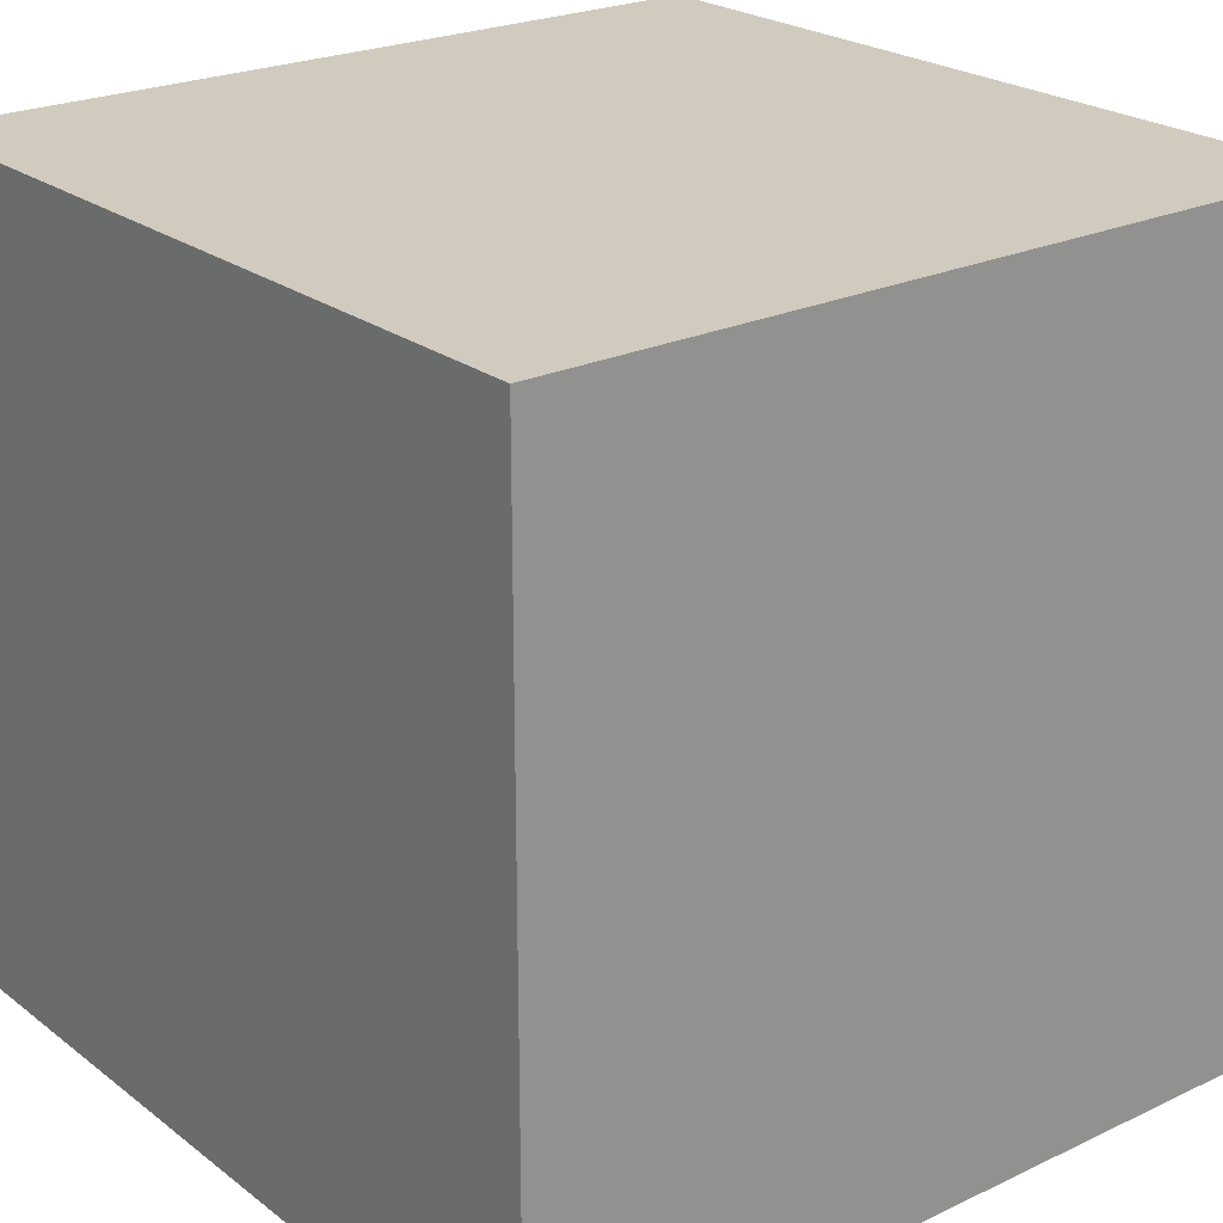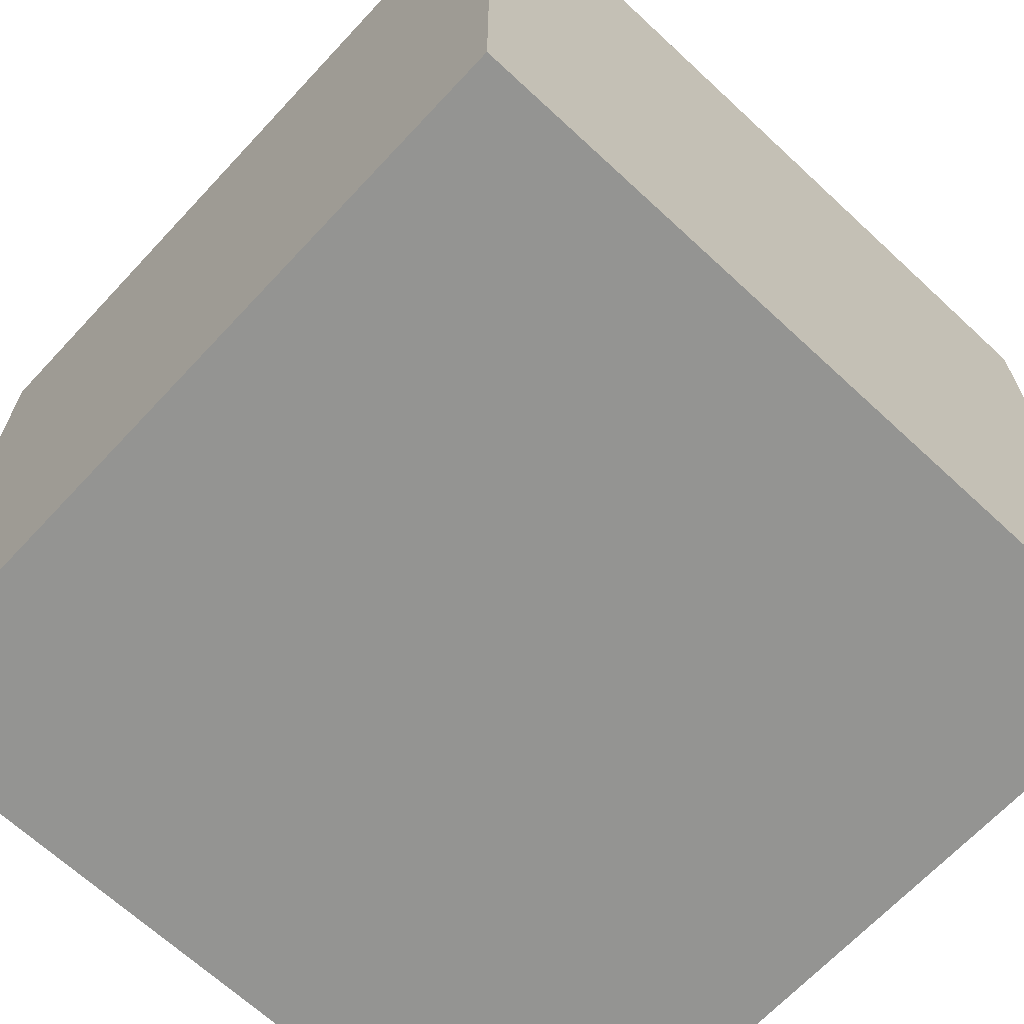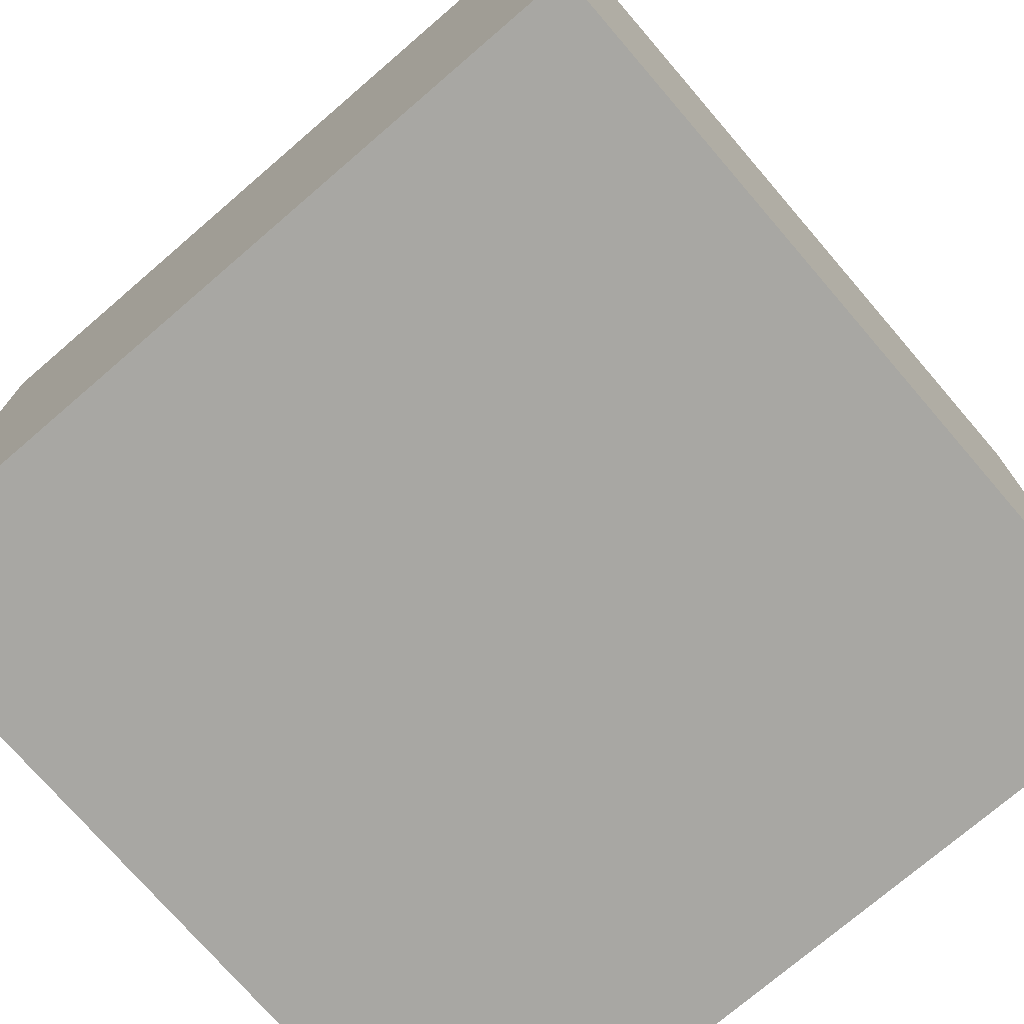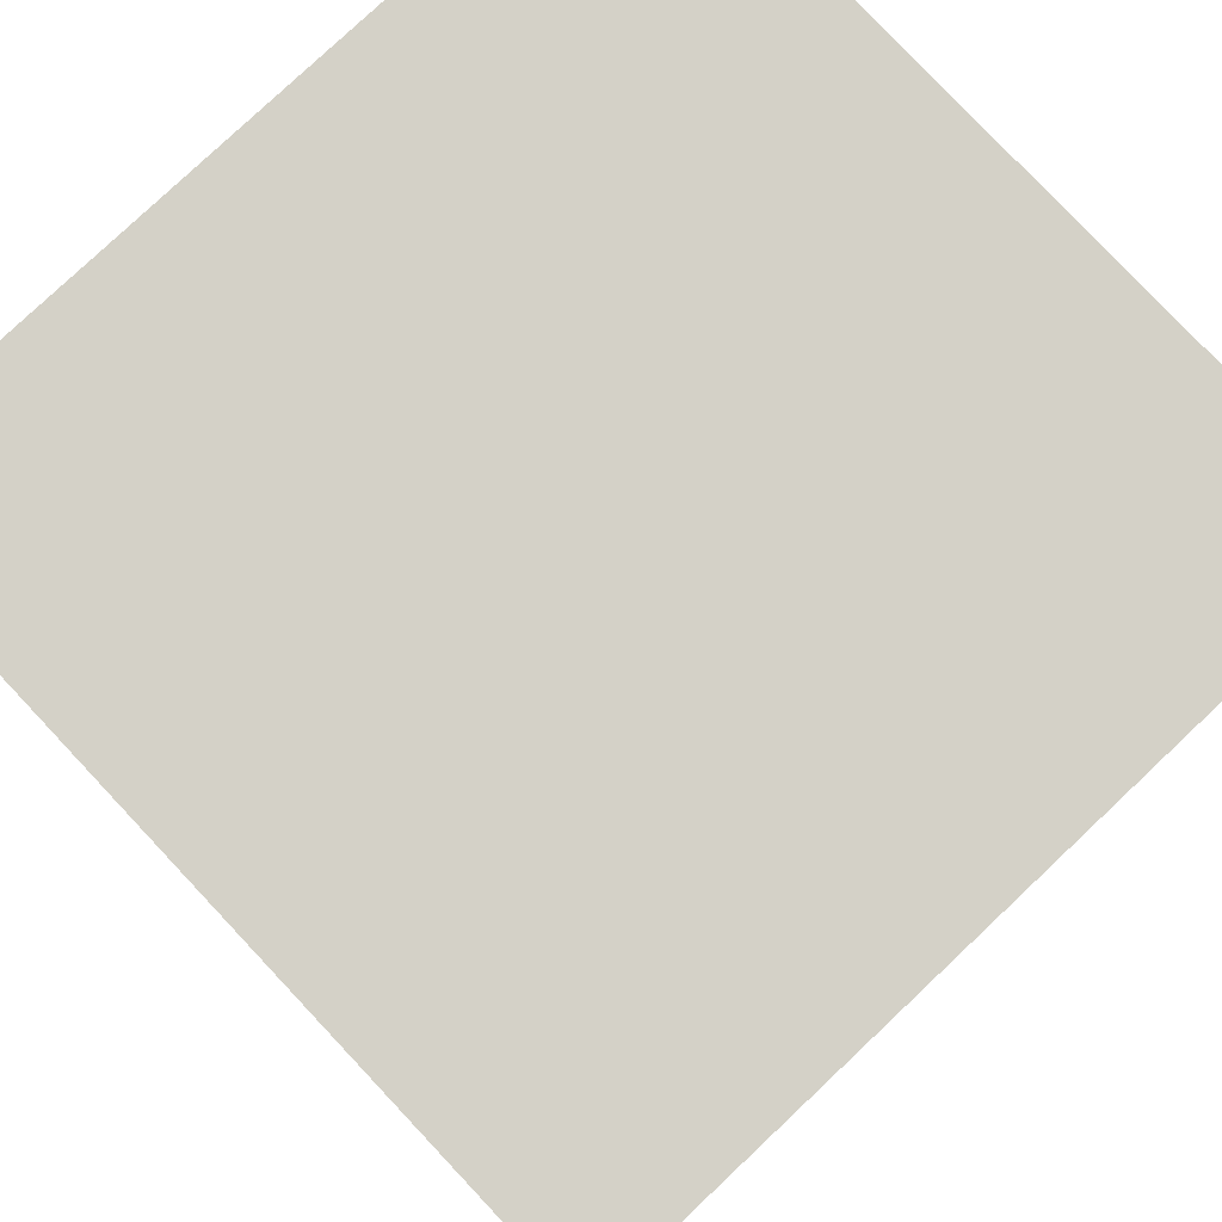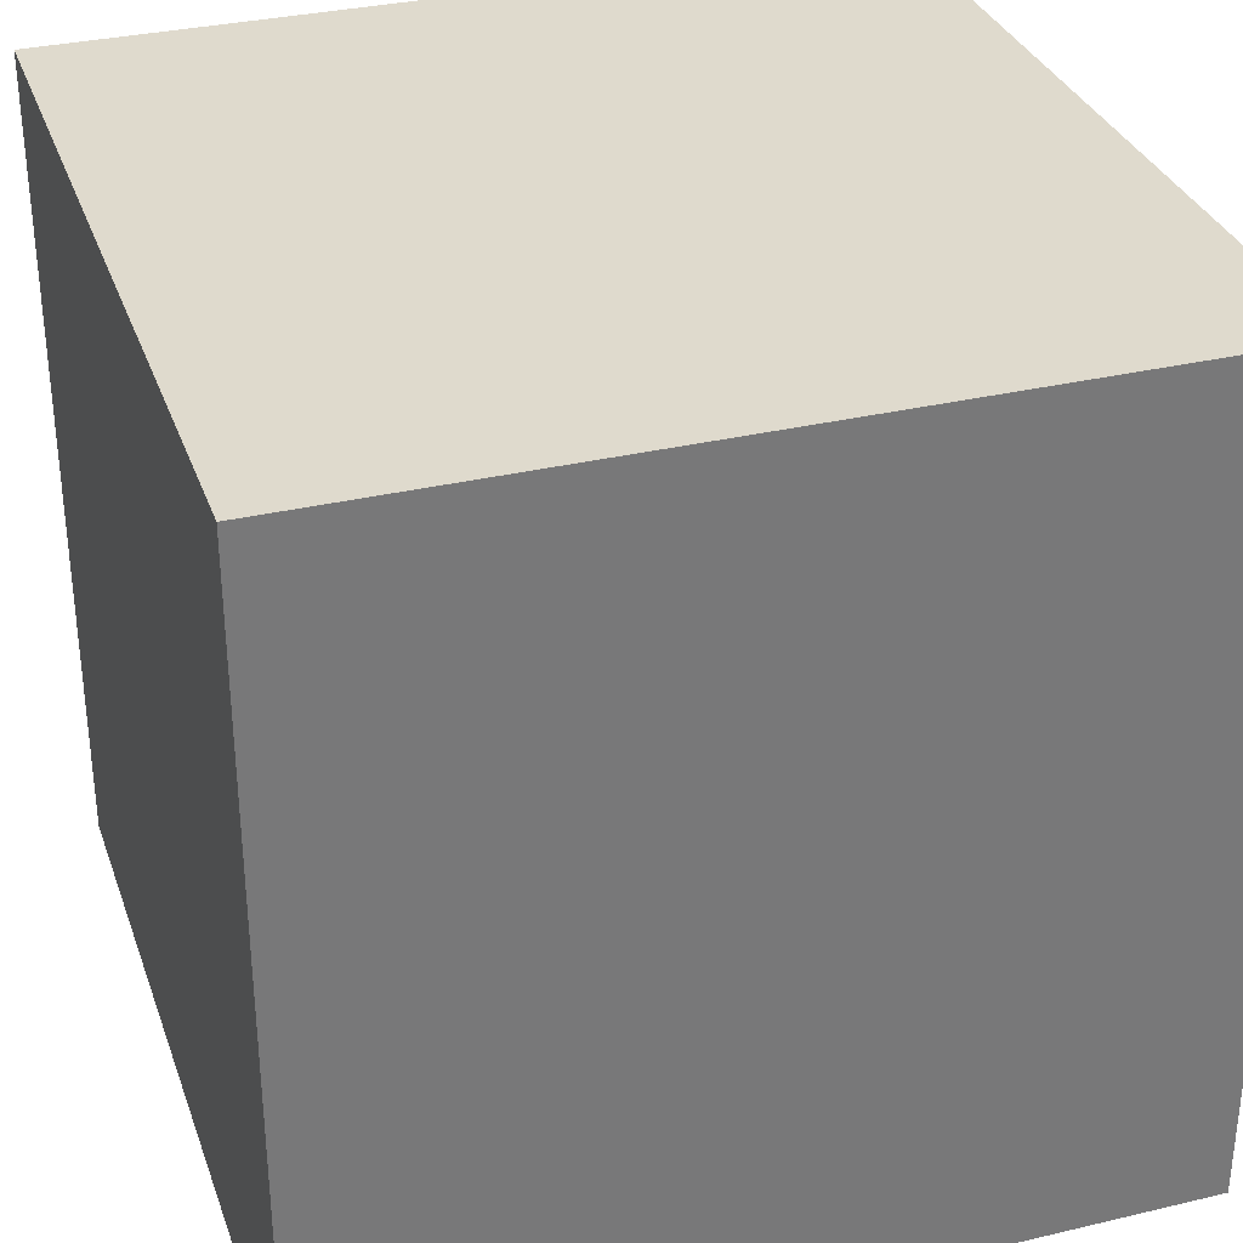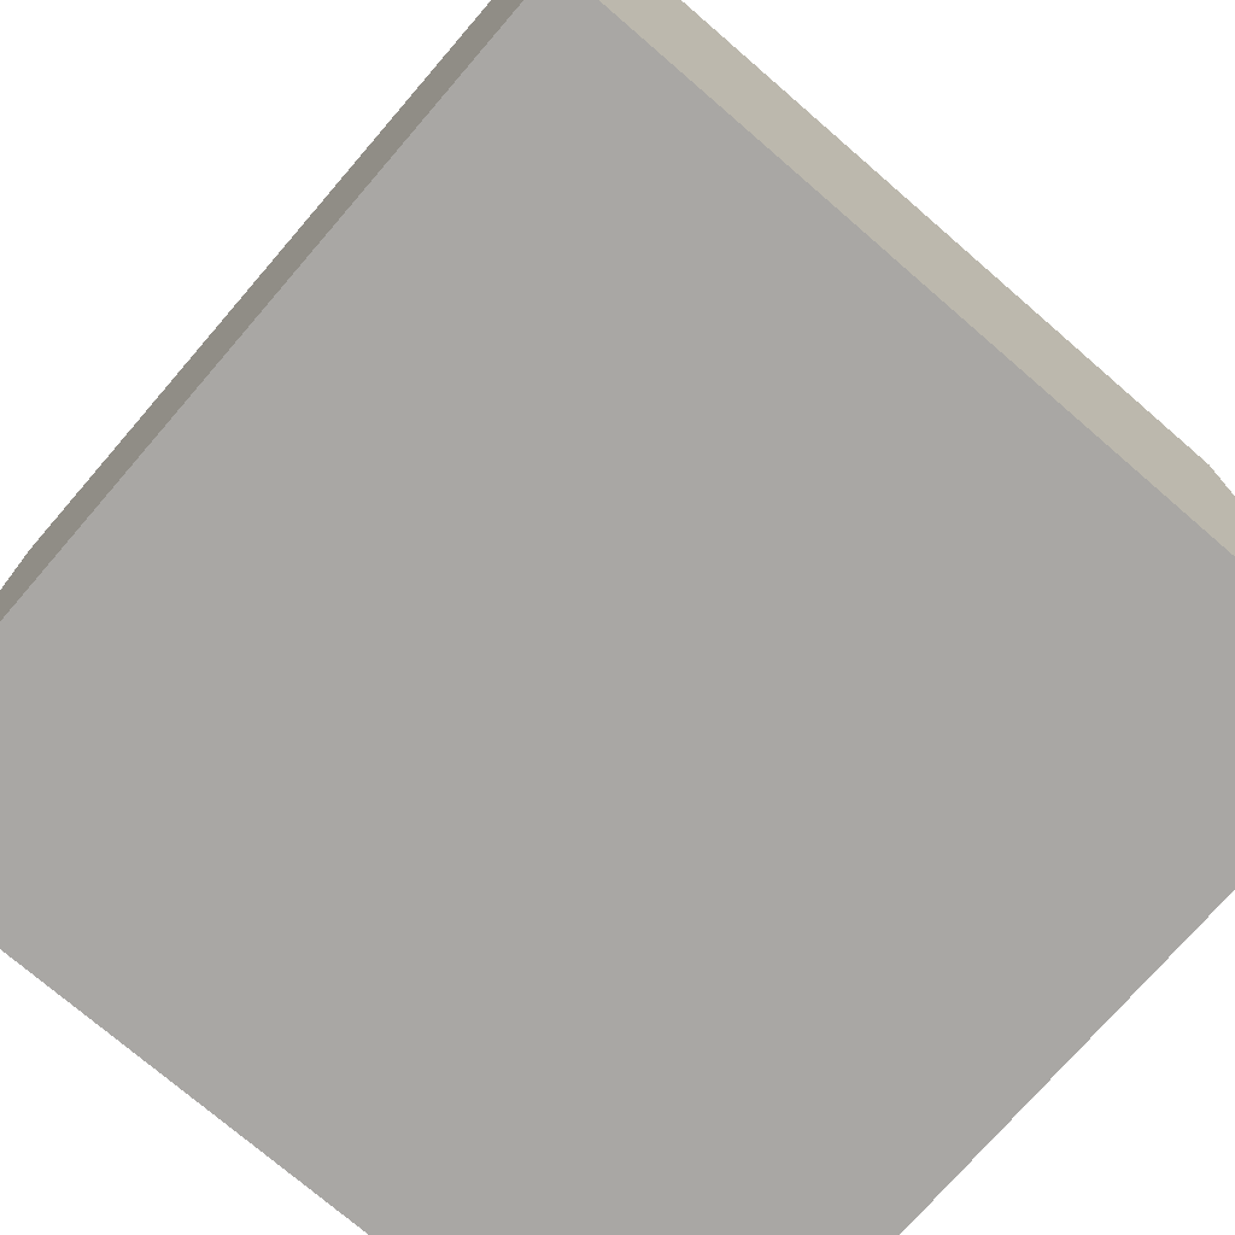
<metadata>
{"format":"obj","ext":"obj","renderer":"f3d","projection":"perspective","resolution":1024,"background":"white","views":[{"elev":23.4,"azim":-38.5,"up":"+Y"},{"elev":-66.9,"azim":47.0,"up":"+Z"},{"elev":-74.4,"azim":-139.3,"up":"+Z"},{"elev":79.8,"azim":136.7,"up":"+Z"},{"elev":32.8,"azim":-108.1,"up":"+Y"},{"elev":-74.7,"azim":139.2,"up":"+Y"}]}
</metadata>
<code>
o root_growth0
v 0.6 0 3.8
v 0.6 0 3.7
v 0.6 0.1 3.8
v 0.6 0.1 3.7
v 0.7 0 3.8
v 0.7 0 3.7
v 0.7 0.1 3.8
v 0.7 0.1 3.7
v 0.6 0 3.8
v 0.6 0.1 3.8
v 0.7 0 3.8
v 0.7 0.1 3.8
v 0.6 0 3.7
v 0.6 0.1 3.7
v 0.7 0 3.7
v 0.7 0.1 3.7
v 0.6 0 3.8
v 0.7 0 3.8
v 0.6 0 3.7
v 0.7 0 3.7
v 0.6 0.1 3.8
v 0.7 0.1 3.8
v 0.6 0.1 3.7
v 0.7 0.1 3.7
f 3 2 1
f 4 2 3
f 5 6 7
f 7 6 8
f 11 10 9
f 12 10 11
f 13 14 15
f 15 14 16
f 19 18 17
f 20 18 19
f 21 22 23
f 23 22 24

</code>
